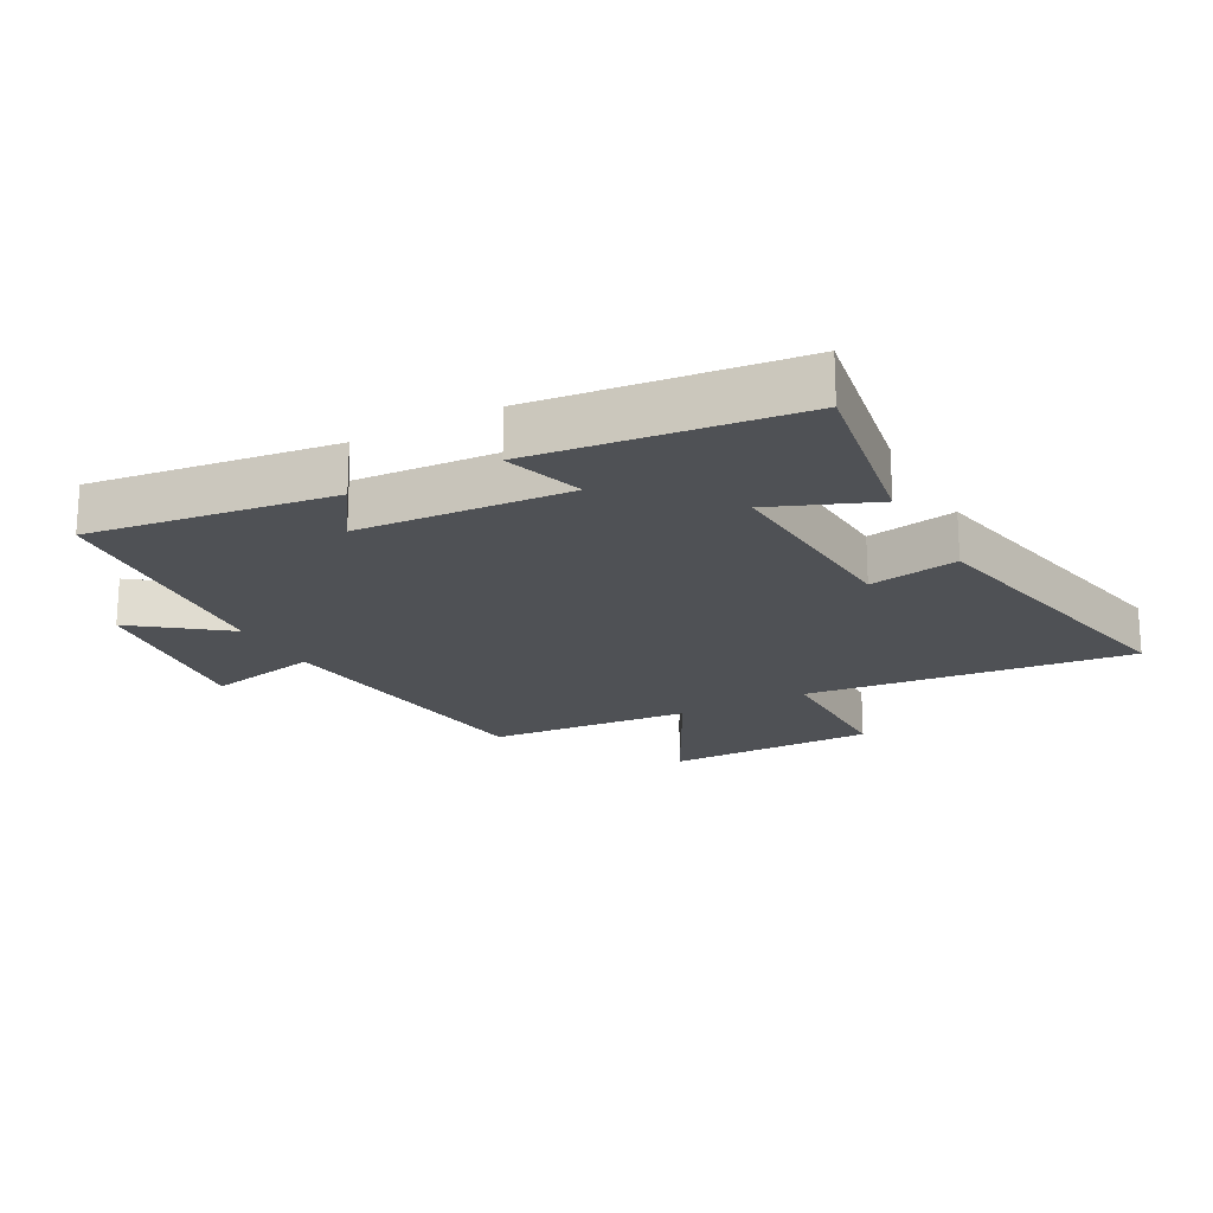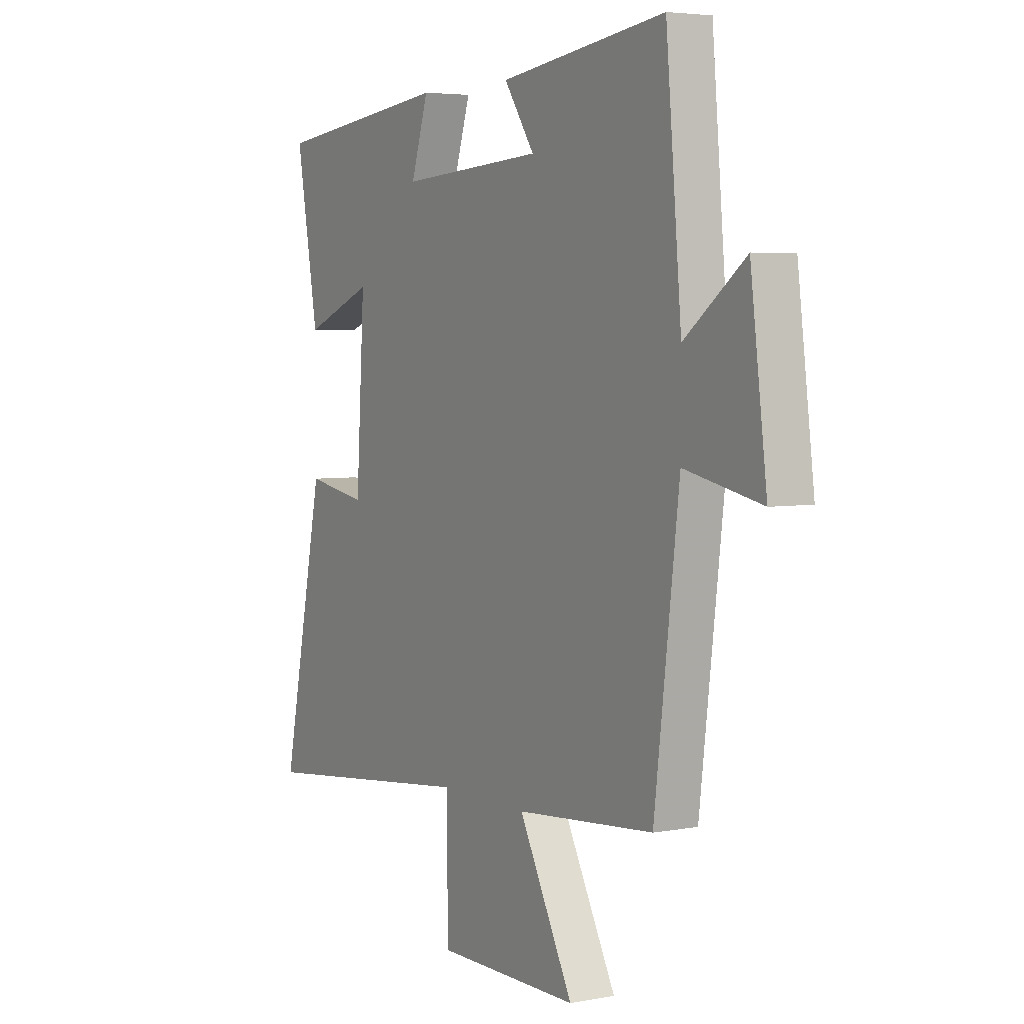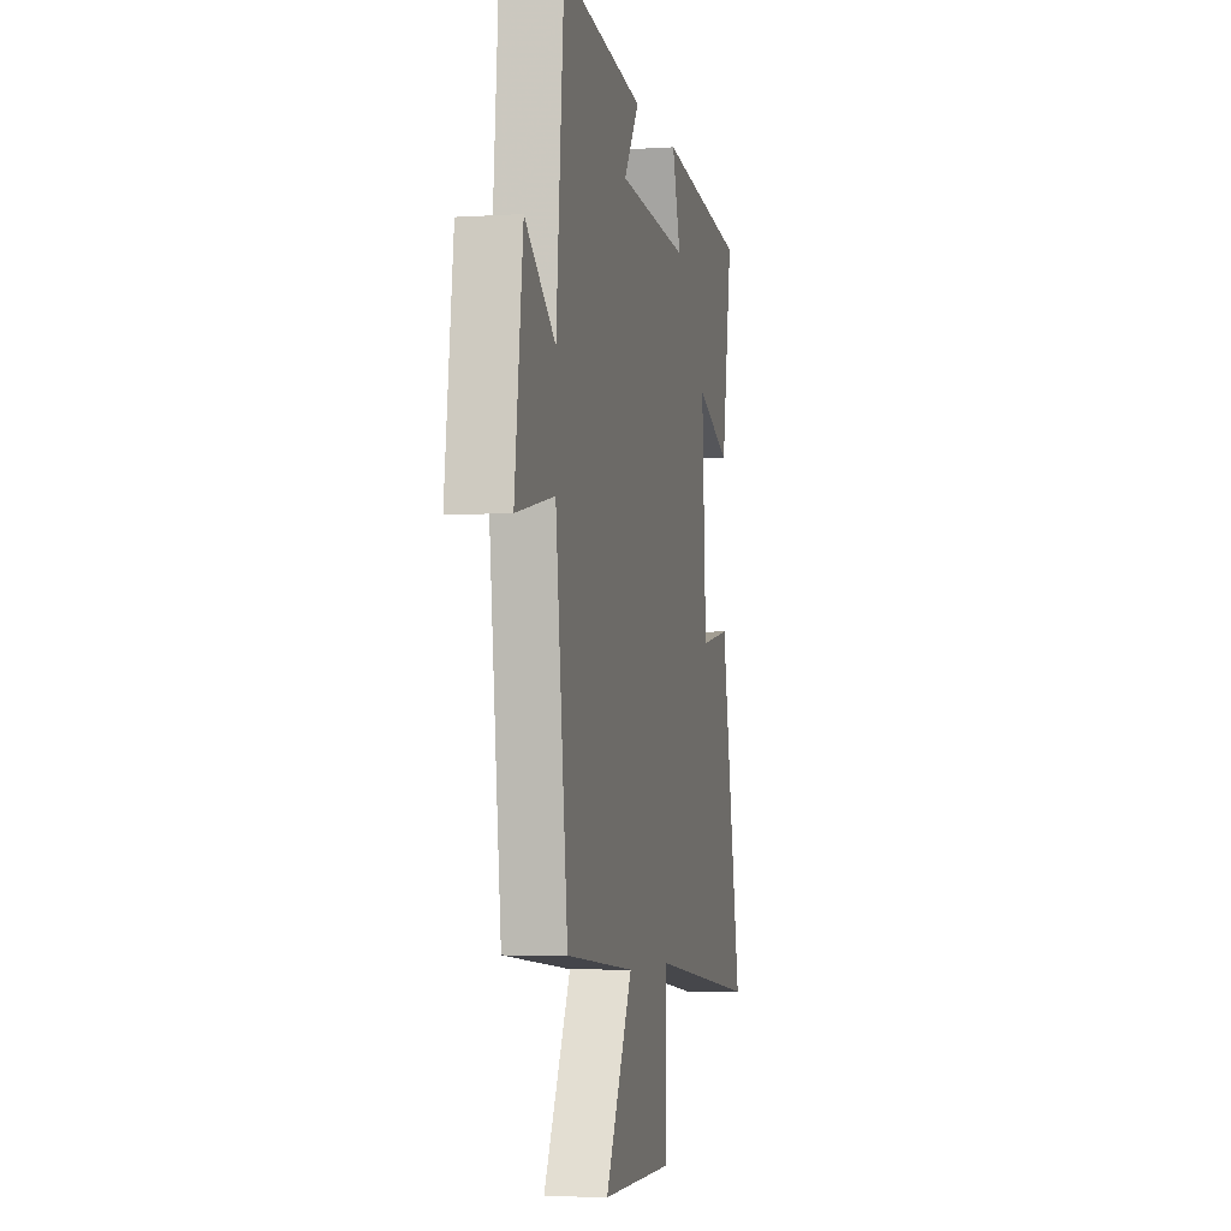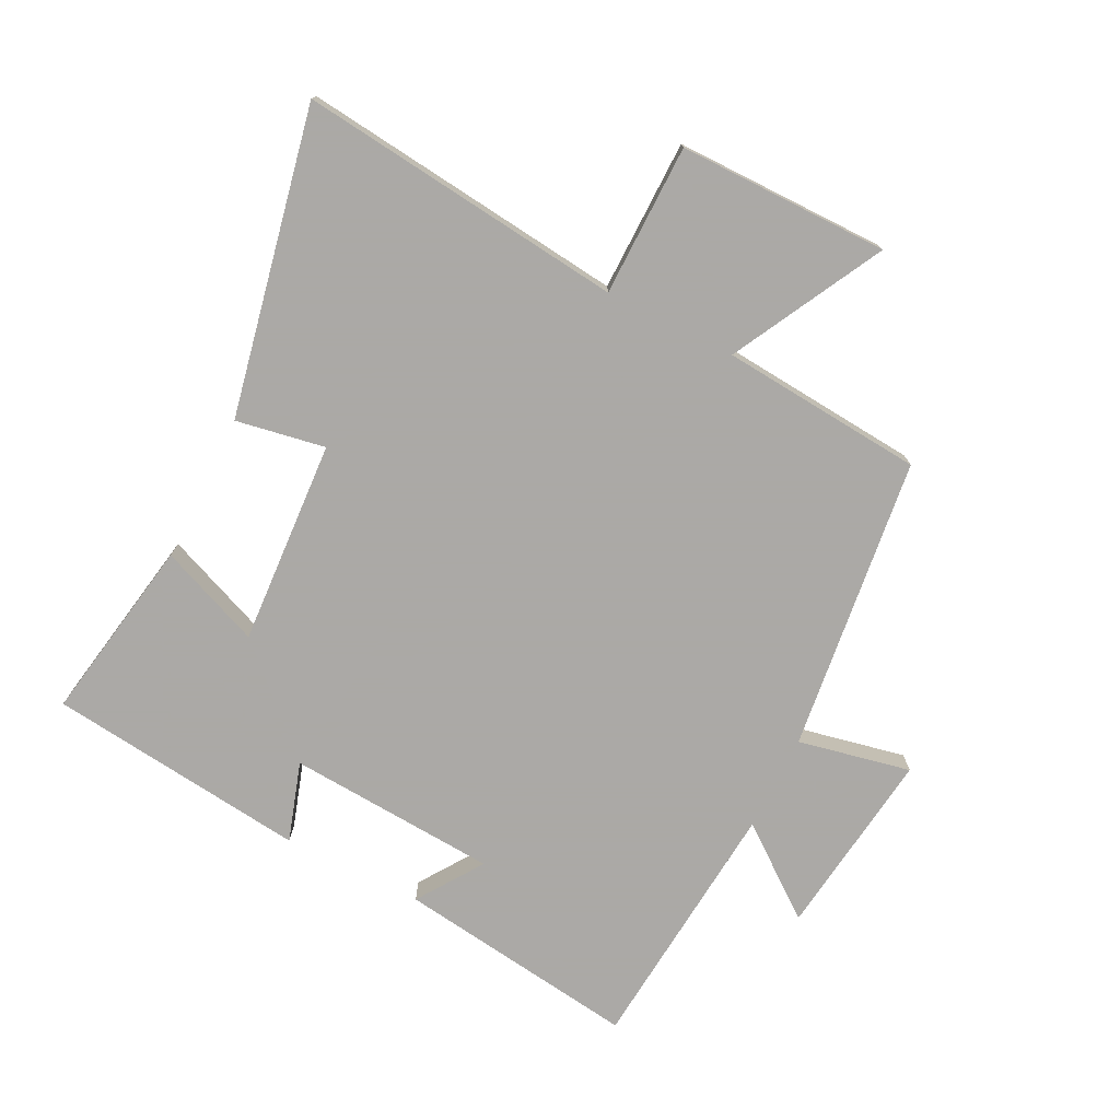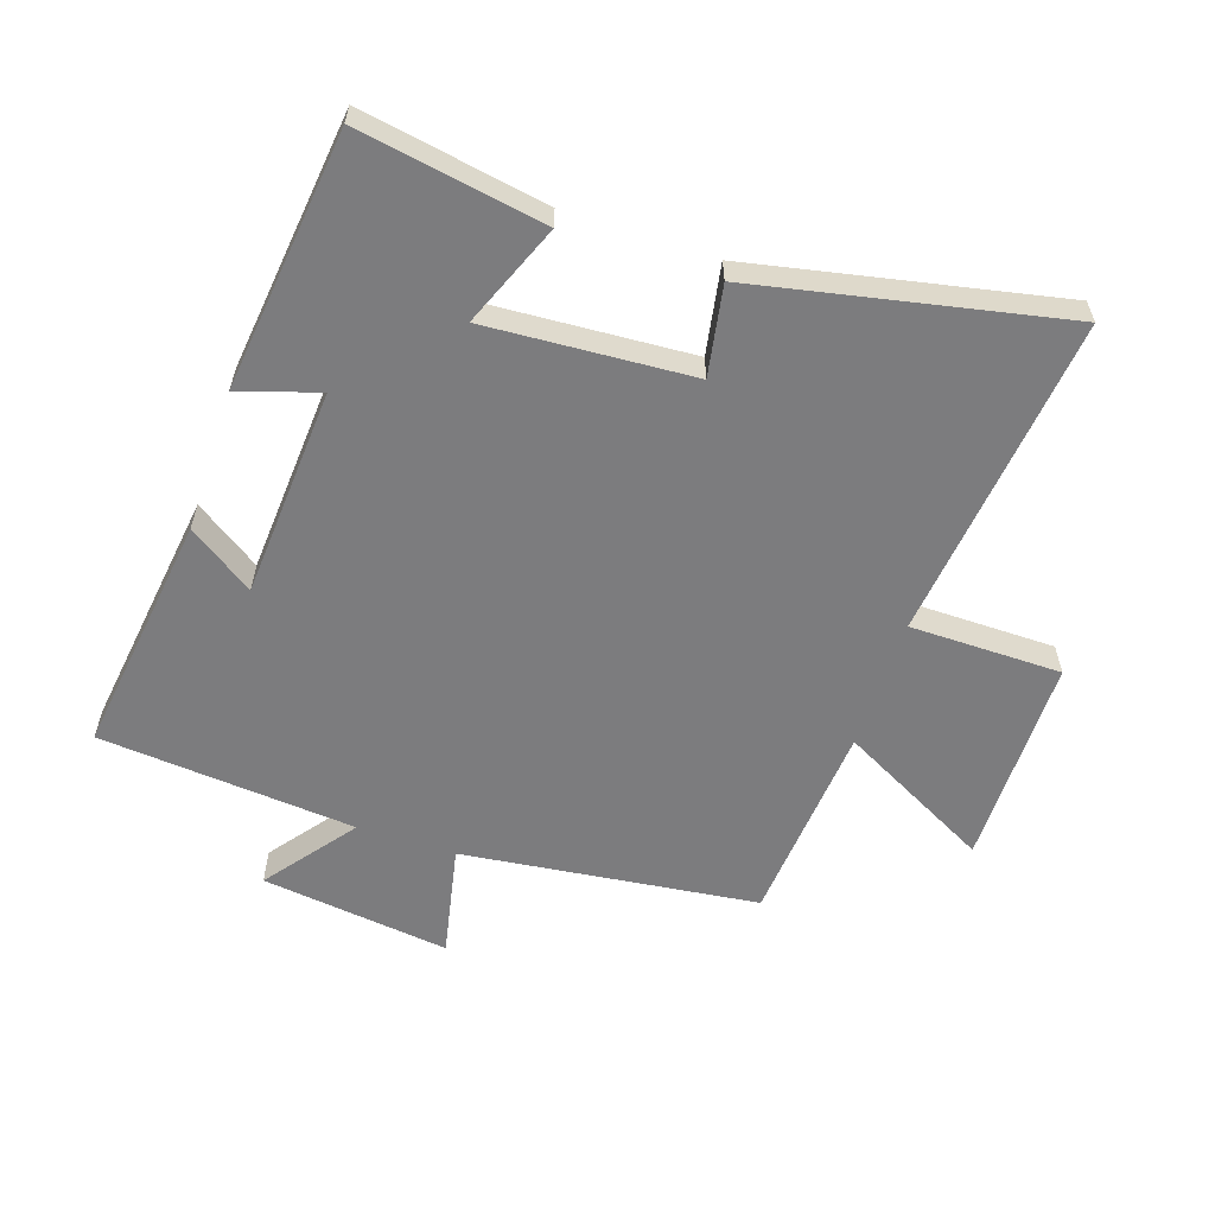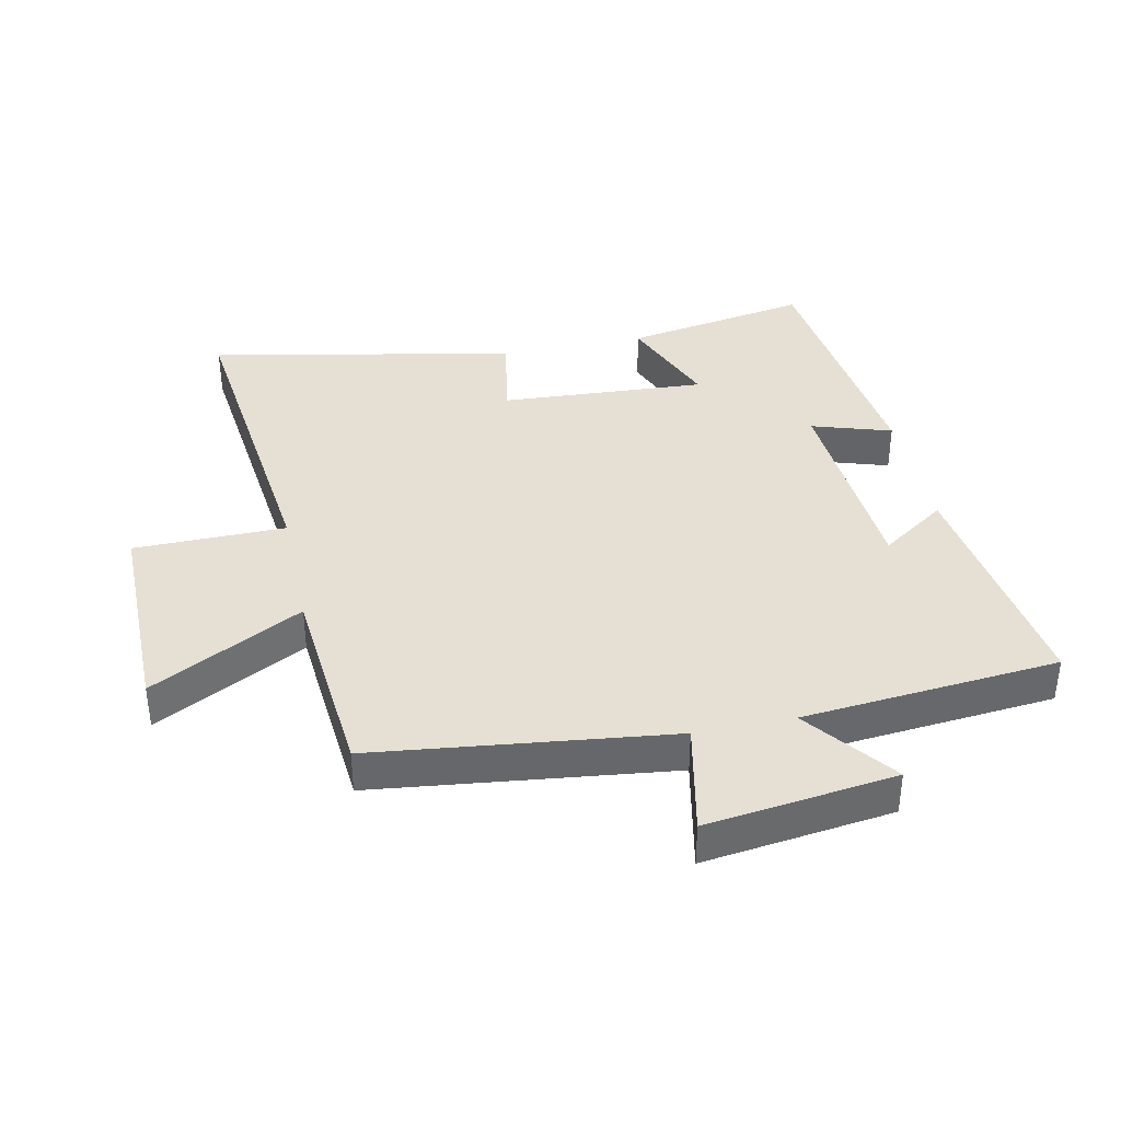
<metadata>
{"format":"obj","ext":"obj","renderer":"f3d","projection":"perspective","resolution":1024,"background":"white","views":[{"elev":-19.9,"azim":28.4,"up":"+Y"},{"elev":4.4,"azim":-121.1,"up":"+Z"},{"elev":-4.4,"azim":-78.1,"up":"+Z"},{"elev":-75.5,"azim":153.3,"up":"+Y"},{"elev":-58.9,"azim":71.6,"up":"+Y"},{"elev":38.1,"azim":-102.0,"up":"+Y"}]}
</metadata>
<code>
v 0.551 0.07 0.452
v 0.5 0.07 0.159
v 0.339 0.07 0.224
v 0.359 0.07 -0.1
v 0.5 0.07 -0.075
v 0.599 0.07 -0.558
v 0.085 0.07 -0.5
v 0.083 0.07 -0.739
v -0.249 0.07 -0.739
v -0.123 0.07 -0.5
v -0.443 0.07 -0.473
v -0.5 0.07 -0.007
v -0.678 0.07 -0.044
v -0.64 0.07 0.254
v -0.5 0.07 0.147
v -0.464 0.07 0.552
v -0.081 0.07 0.5
v -0.151 0.07 0.397
v 0.181 0.07 0.375
v 0.141 0.07 0.5
v 0.551 0 0.452
v 0.5 0 0.159
v 0.339 0 0.224
v 0.359 0 -0.1
v 0.5 0 -0.075
v 0.599 0 -0.558
v 0.085 0 -0.5
v 0.083 0 -0.739
v -0.249 0 -0.739
v -0.123 0 -0.5
v -0.443 0 -0.473
v -0.5 0 -0.007
v -0.678 0 -0.044
v -0.64 0 0.254
v -0.5 0 0.147
v -0.464 0 0.552
v -0.081 0 0.5
v -0.151 0 0.397
v 0.181 0 0.375
v 0.141 0 0.5
f 19 20 1 2
f 15 16 17 18
f 15 18 19
f 12 13 14 15
f 10 11 12 15
f 10 15 19
f 7 8 9 10
f 7 10 19
f 4 5 6 7
f 3 4 7 19
f 2 3 19
f 22 21 40 39
f 38 37 36 35
f 39 38 35
f 35 34 33 32
f 35 32 31 30
f 39 35 30
f 30 29 28 27
f 39 30 27
f 27 26 25 24
f 39 27 24 23
f 39 23 22
f 1 21 22 2
f 2 22 23 3
f 3 23 24 4
f 4 24 25 5
f 5 25 26 6
f 6 26 27 7
f 7 27 28 8
f 8 28 29 9
f 9 29 30 10
f 10 30 31 11
f 11 31 32 12
f 12 32 33 13
f 13 33 34 14
f 14 34 35 15
f 15 35 36 16
f 16 36 37 17
f 17 37 38 18
f 18 38 39 19
f 19 39 40 20
f 20 40 21 1

</code>
